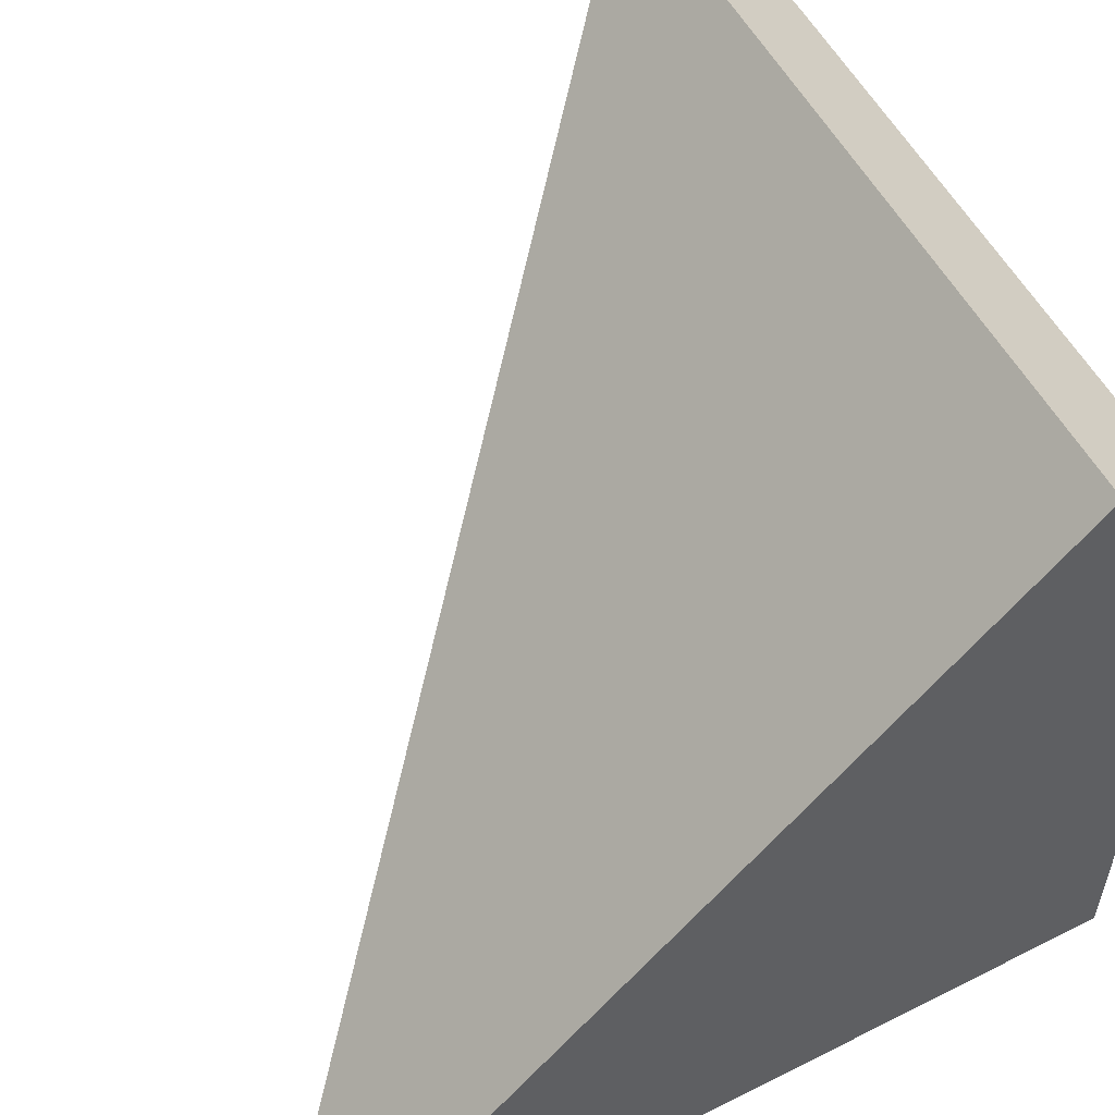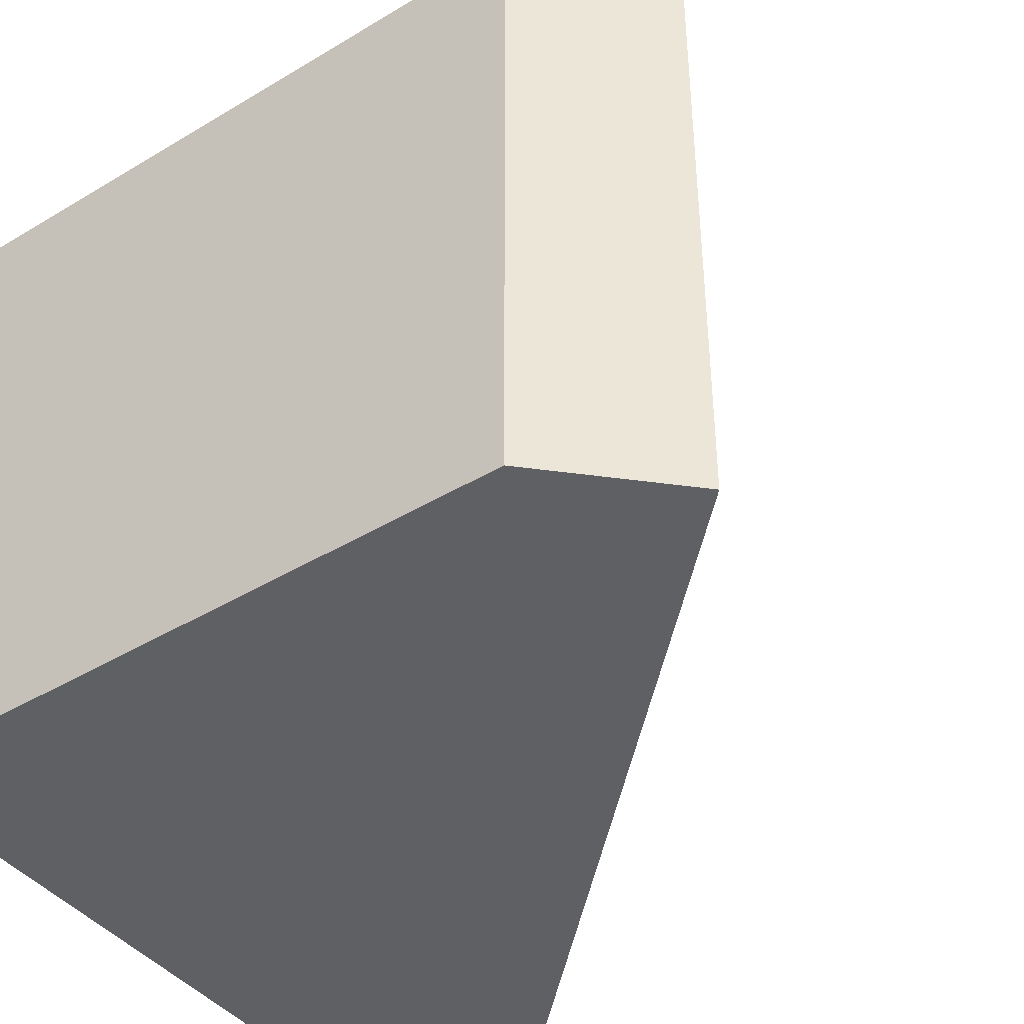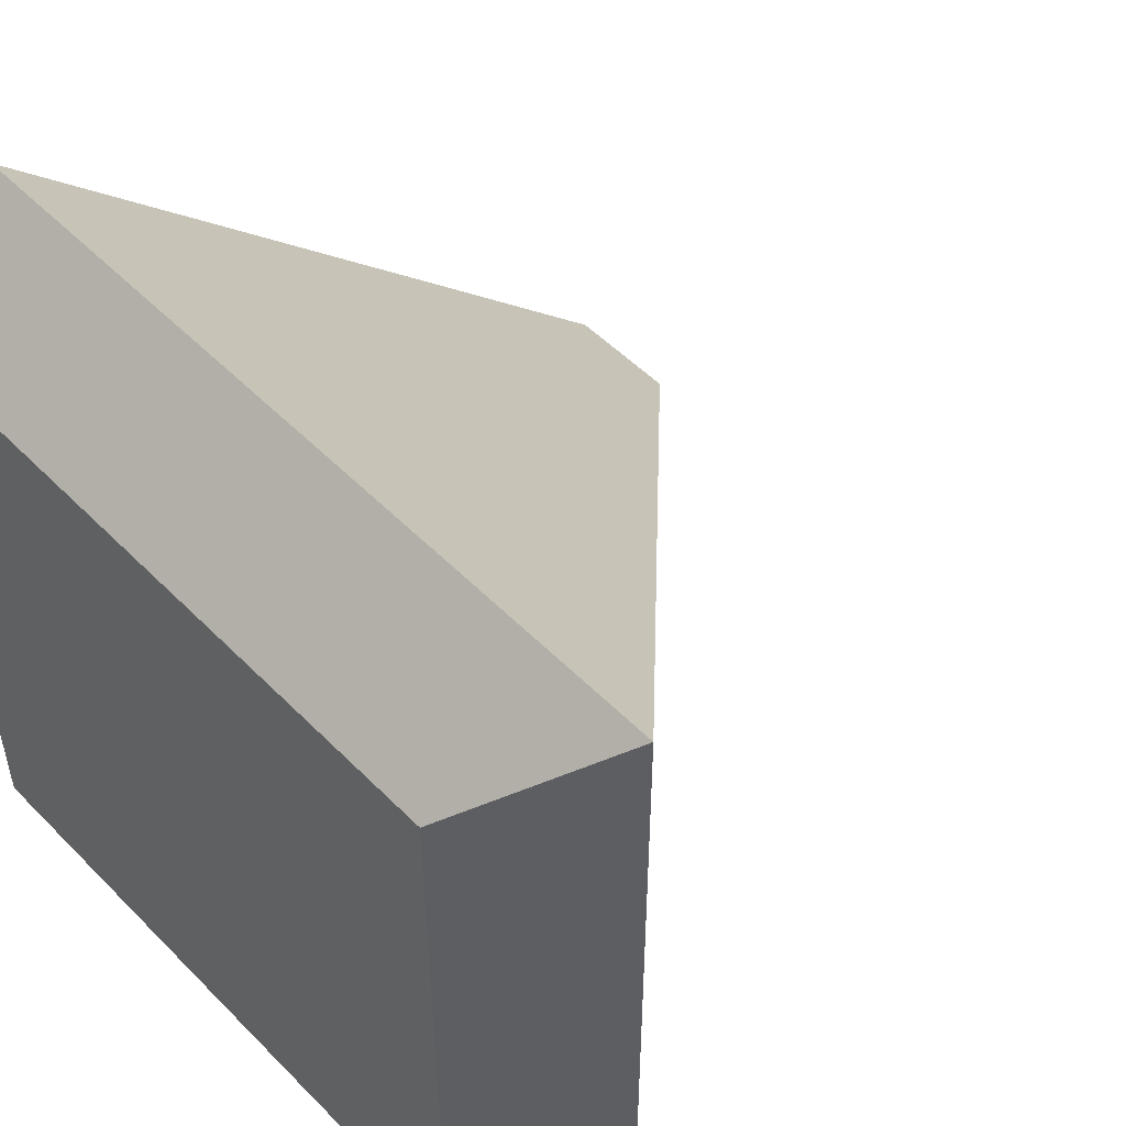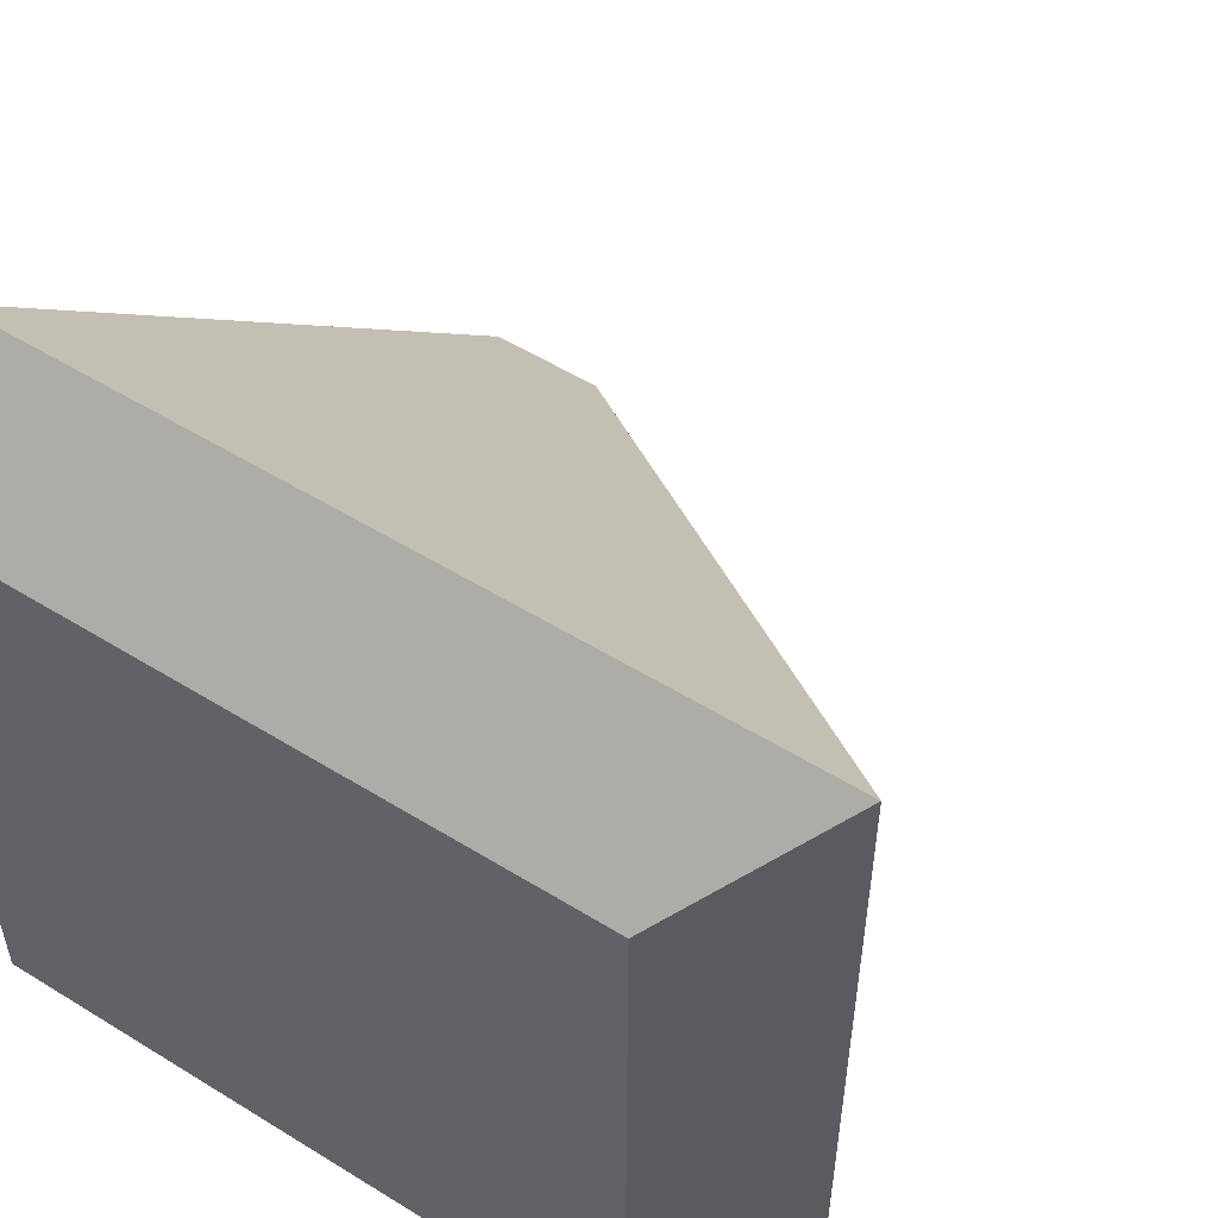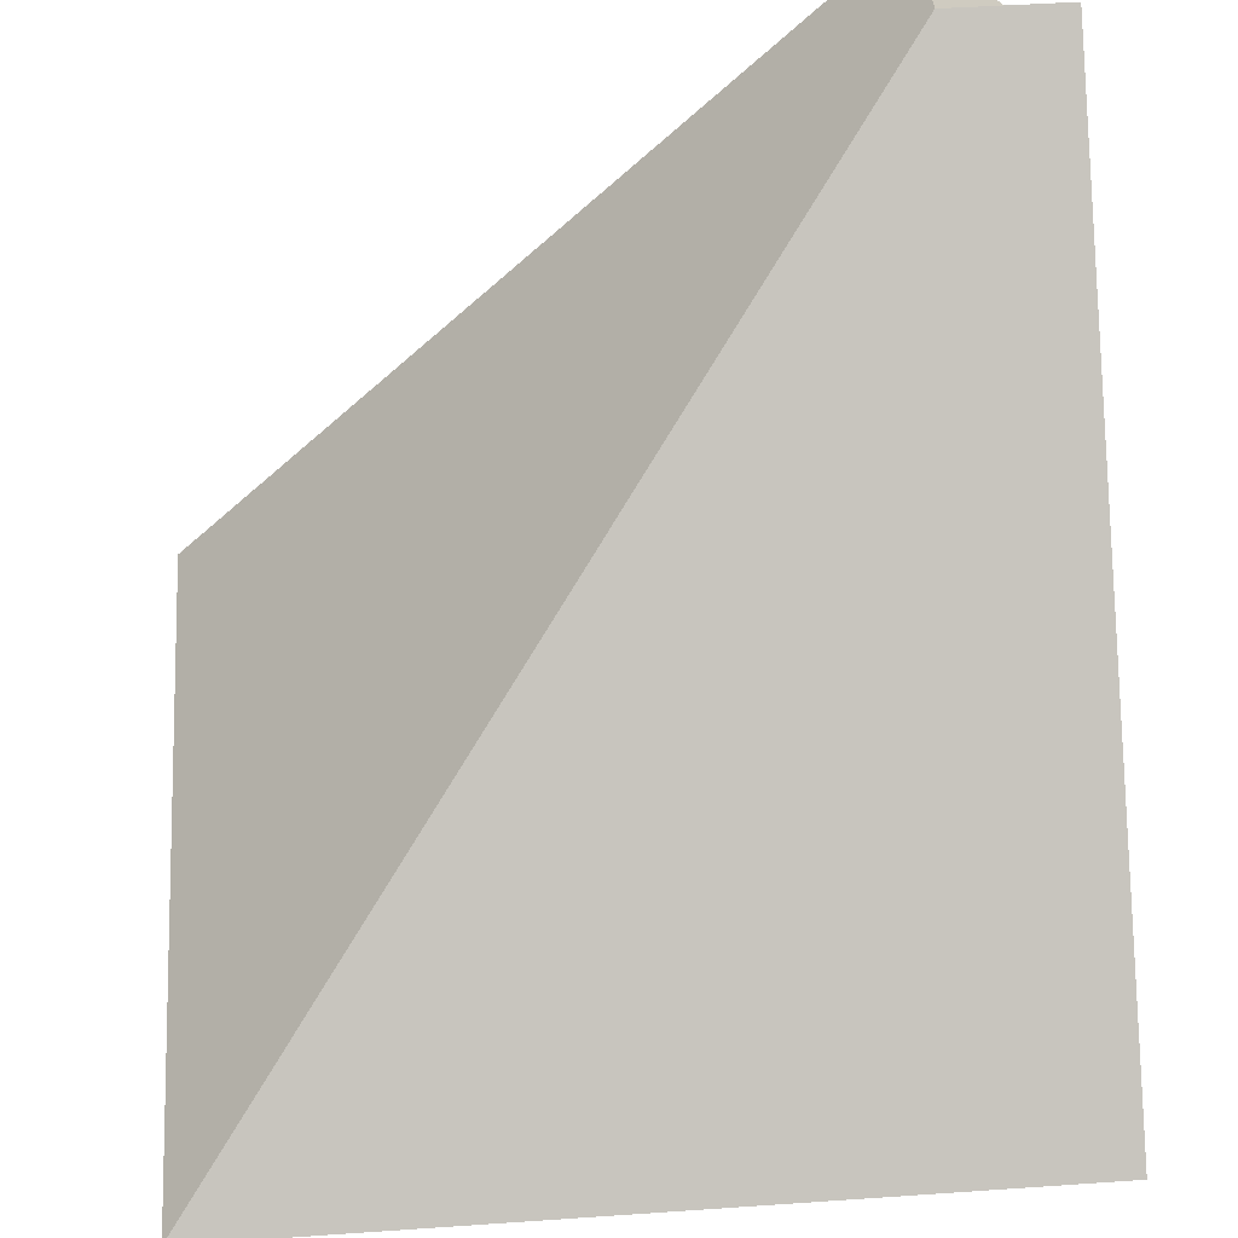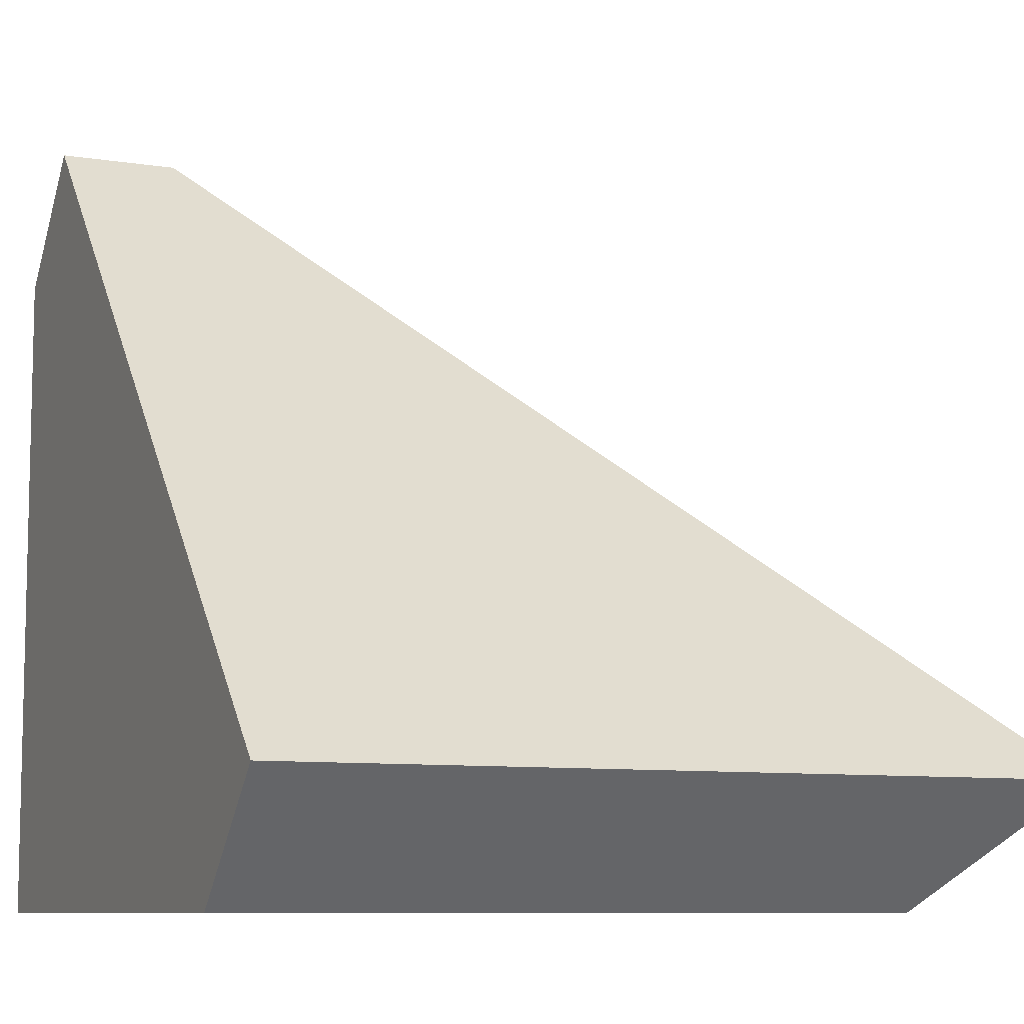
<metadata>
{"format":"obj","ext":"obj","renderer":"f3d","projection":"perspective","resolution":1024,"background":"white","views":[{"elev":55.4,"azim":-118.0,"up":"+Z"},{"elev":-42.6,"azim":35.7,"up":"+Z"},{"elev":51.2,"azim":47.5,"up":"+Z"},{"elev":53.5,"azim":33.4,"up":"+Z"},{"elev":45.2,"azim":85.4,"up":"+Y"},{"elev":-8.6,"azim":-23.4,"up":"+Y"}]}
</metadata>
<code>
o rooftile_filled_outer
v 0 0 1
v 1 0.1768 1.177
v 0 0 0
v 0 1 0
v 1 0 1
v 1.177 0.1768 1
v 1 0 -0
v 1.177 0.1768 -0
v -0 1.177 0.1768
v 0 0.1768 1.177
v 0.1768 1.177 0
v 1 0.3536 1
v 0.1768 1.177 0.1768
v 1.177 0.1768 1.177
f 10 2 12
f 13 9 10
f 12 13 10
f 6 8 12
f 13 12 8
f 11 13 8
f 12 14 6
f 12 2 14
f 2 1 5
f 1 9 4
f 1 7 5
f 1 4 3
f 8 5 7
f 4 7 3
f 7 11 8
f 2 10 1
f 1 10 9
f 1 3 7
f 8 6 5
f 7 4 11
f 2 5 14
f 4 13 11
f 4 9 13
f 6 14 5

</code>
